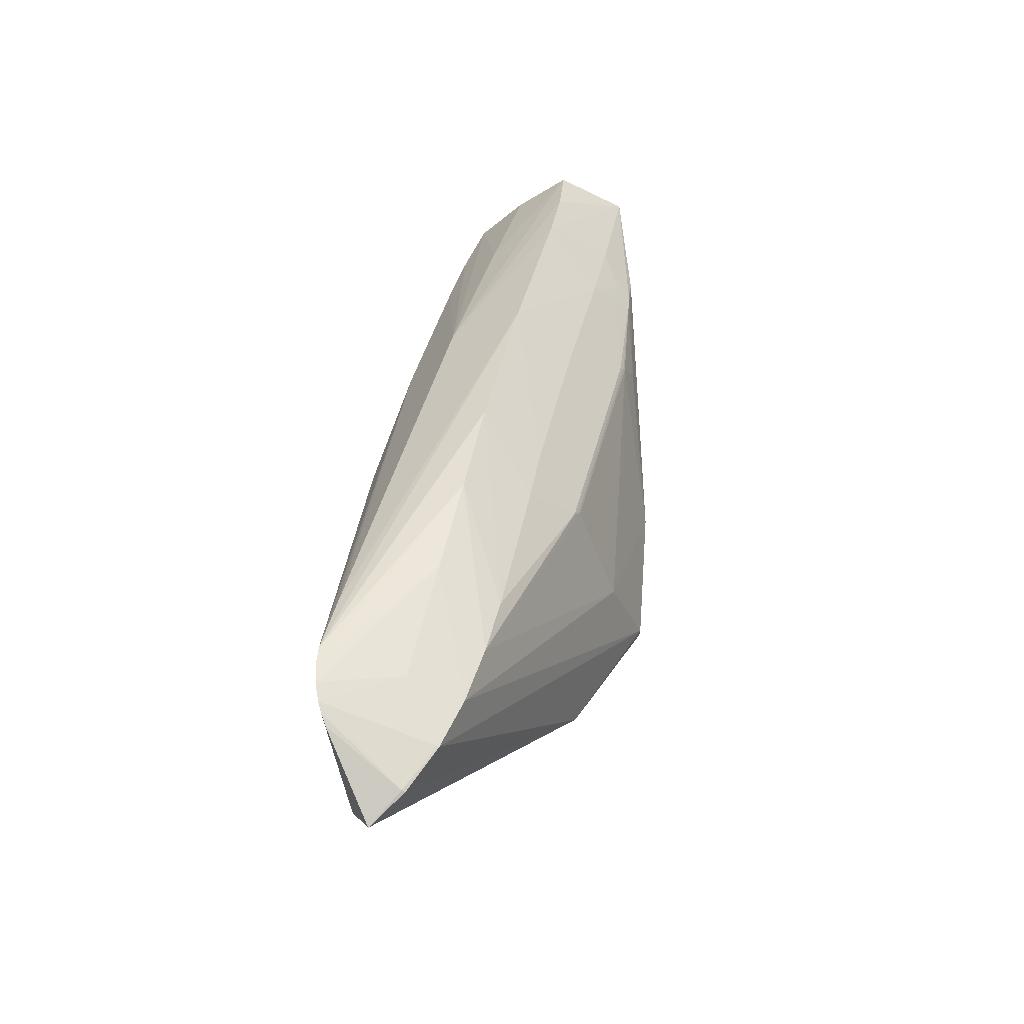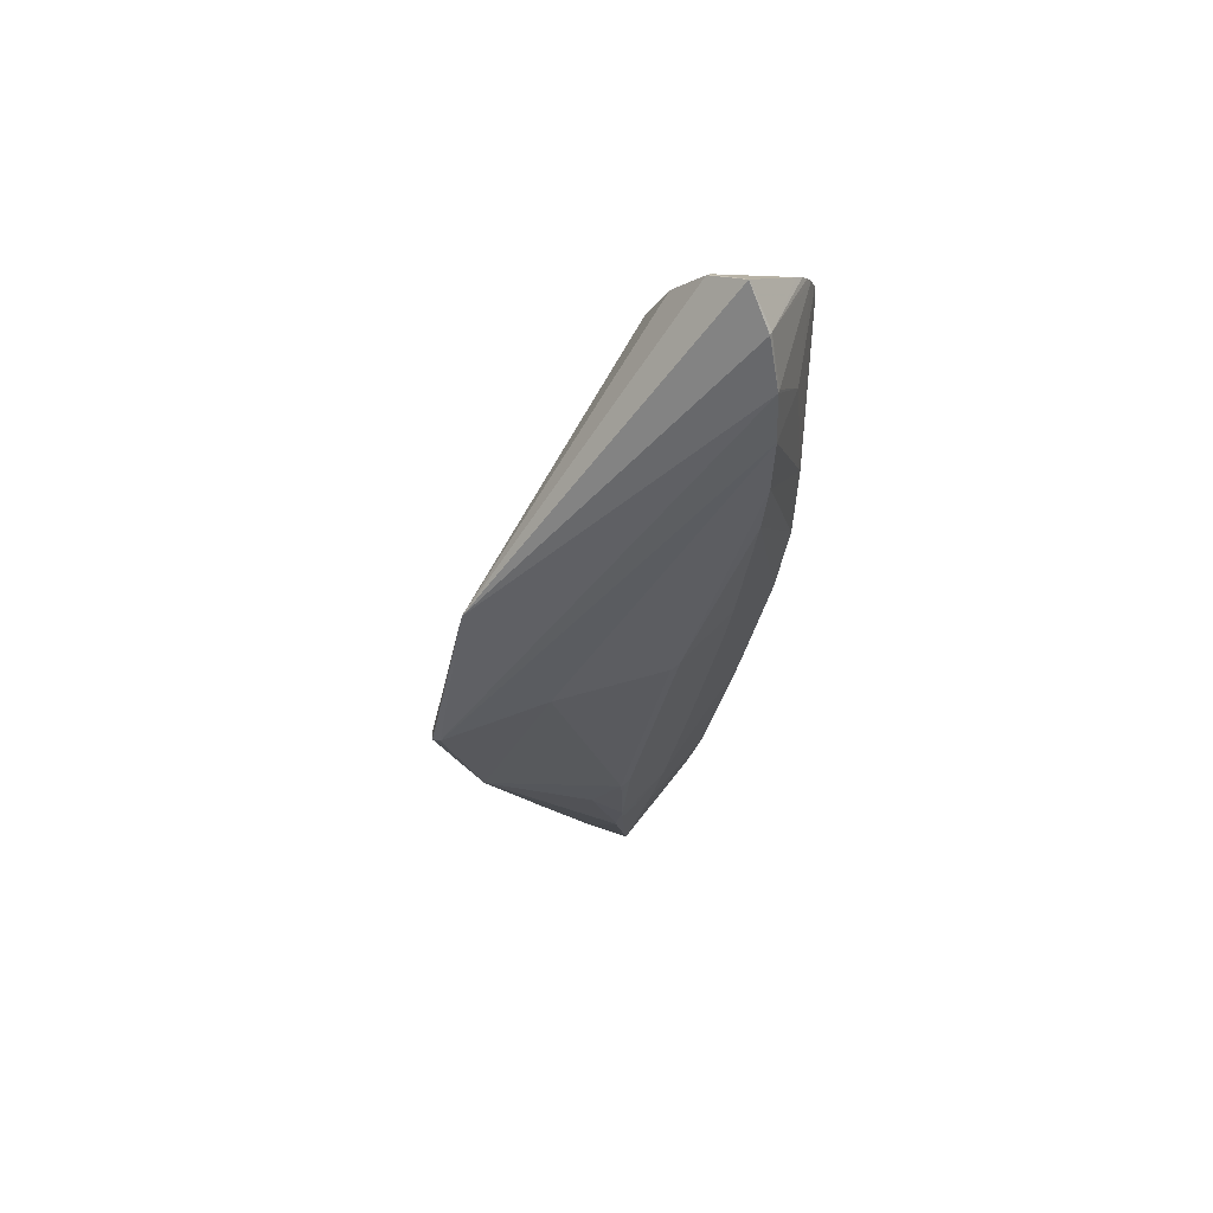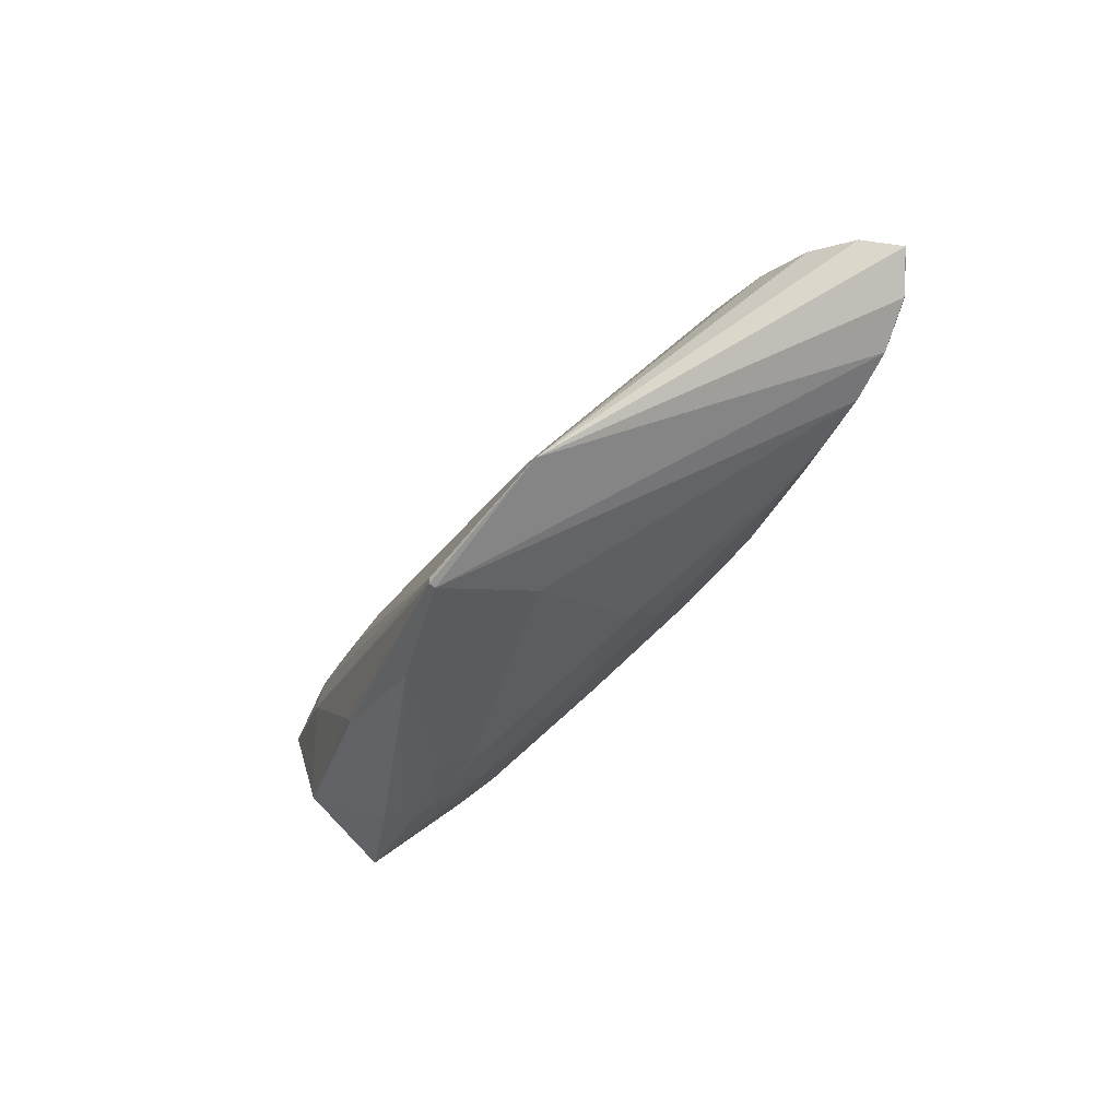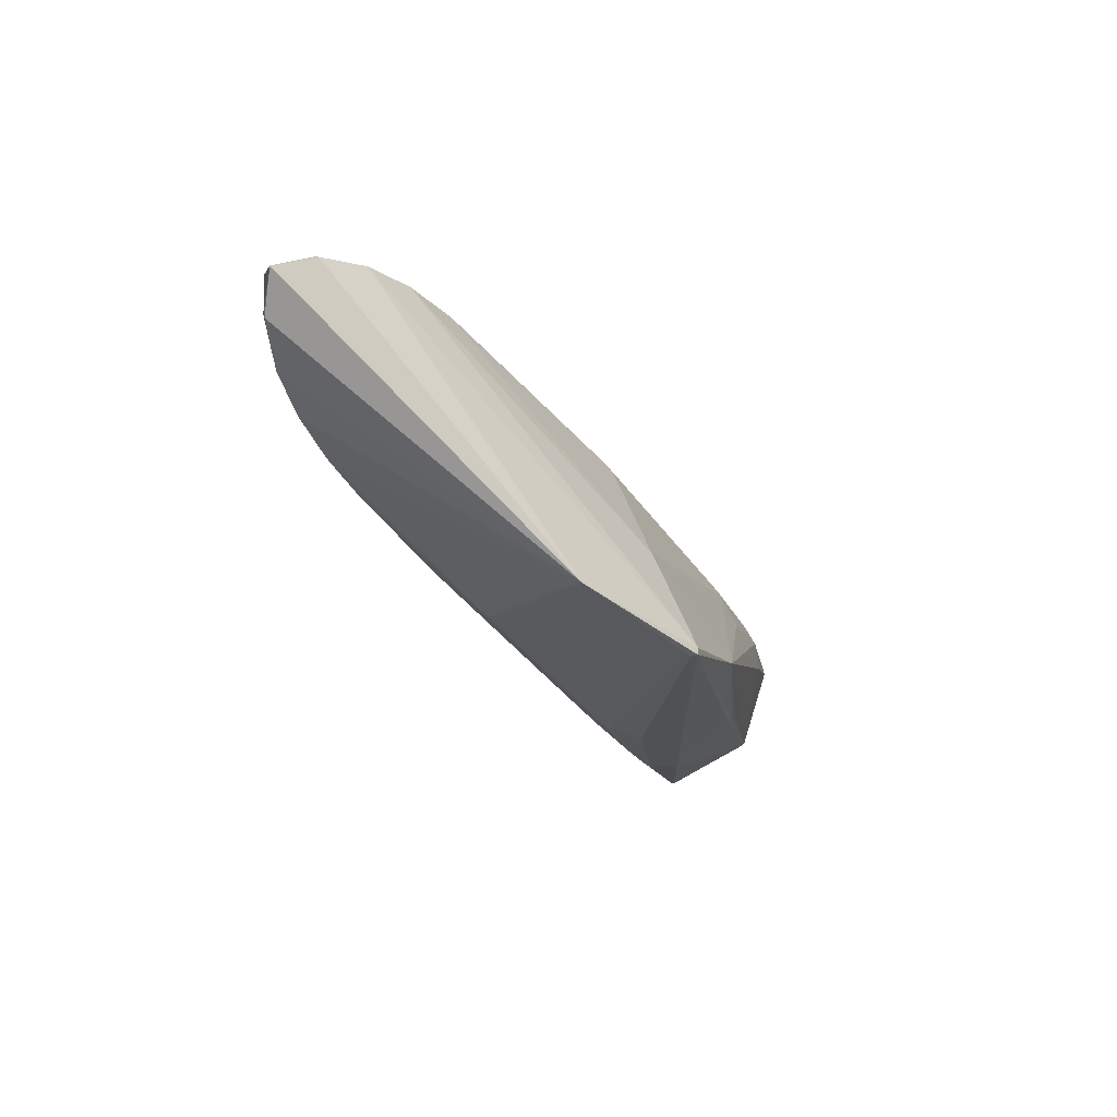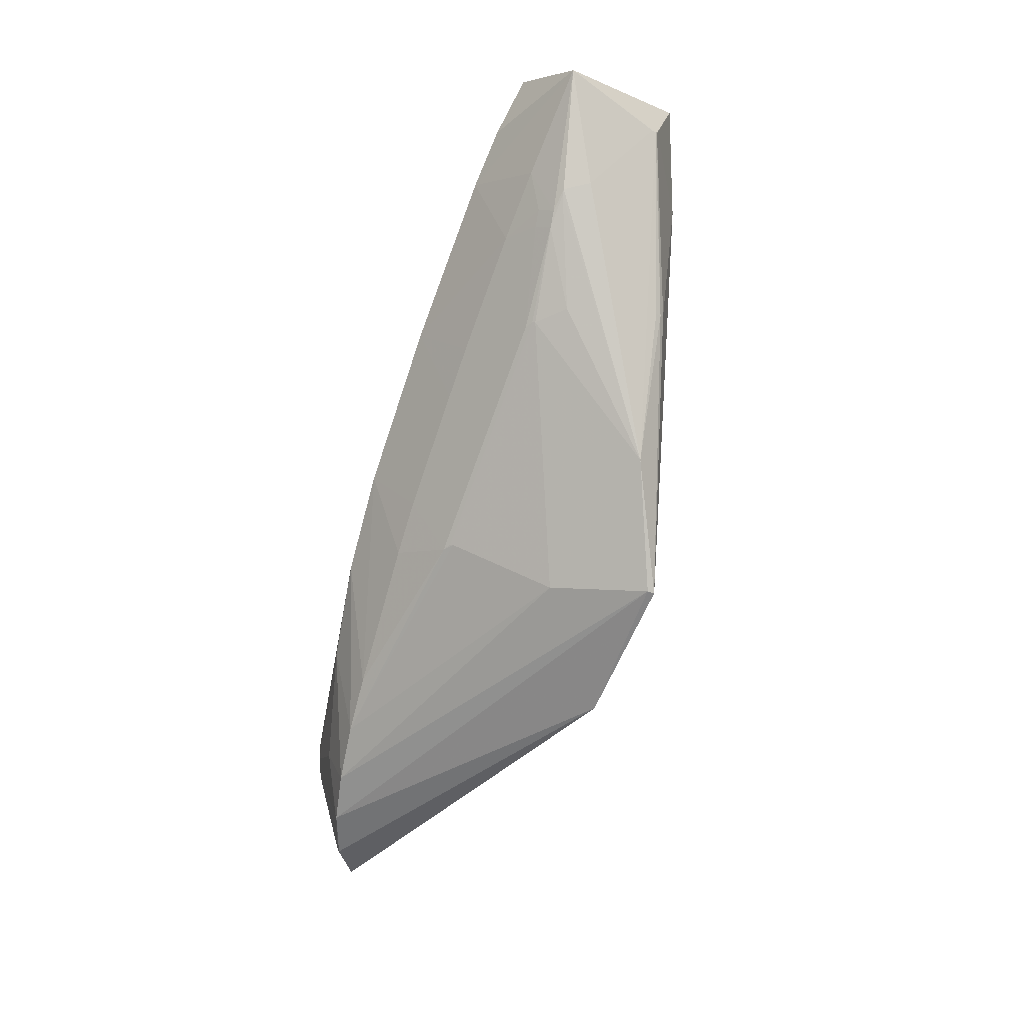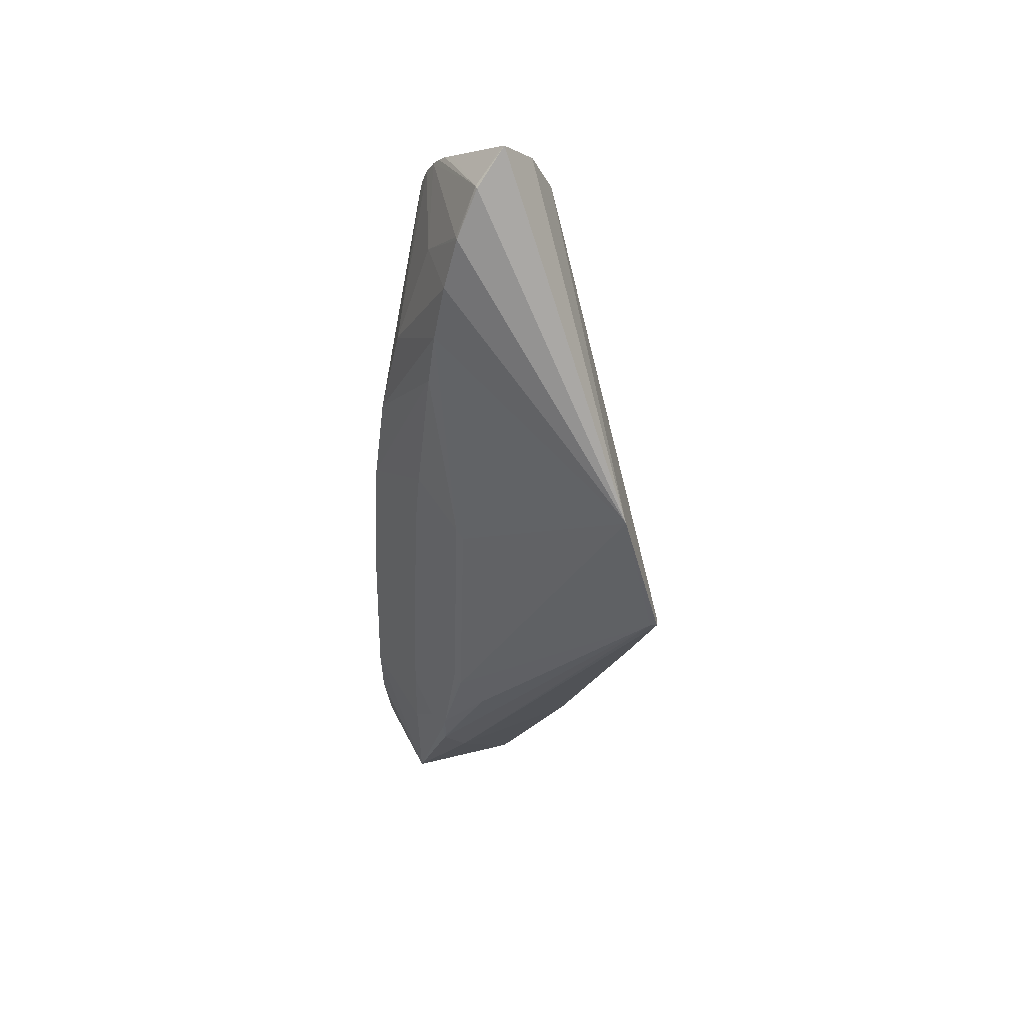
<metadata>
{"format":"obj","ext":"obj","renderer":"f3d","projection":"perspective","resolution":1024,"background":"white","views":[{"elev":44.1,"azim":-77.7,"up":"+Z"},{"elev":-28.5,"azim":-98.6,"up":"+Y"},{"elev":-49.0,"azim":-127.4,"up":"+Y"},{"elev":-33.0,"azim":-62.3,"up":"+Z"},{"elev":-80.0,"azim":71.1,"up":"+Y"},{"elev":-41.2,"azim":-93.0,"up":"+Z"}]}
</metadata>
<code>
v 0.1544 -0.06932 -0.08306
v 0.1536 -0.07516 -0.07973
v 0.1544 -0.07887 -0.0741
v -0.3333 0.1453 0.03806
v 0.3505 0.09502 0.1016
v 0.3503 0.03819 0.1487
v 0.03688 0.1116 0.1193
v 0.03631 0.0316 0.1687
v 0.2223 0.1026 0.1097
v 0.2219 0.02848 0.1635
v 0.2867 0.03062 0.1588
v -0.1427 0.03054 0.1675
v 0.03669 0.08493 0.1358
v -0.1419 0.1153 0.1233
v -0.2542 0.02802 0.1599
v -0.3602 0.1199 0.1281
v -0.4219 0.1211 0.1295
v -0.4852 0.1219 0.1303
v -0.5045 0.1194 0.1277
v -0.5229 0.1146 0.1226
v -0.5396 0.1076 0.1151
v -0.5492 0.102 0.1091
v -0.5579 0.09575 0.1025
v -0.2542 0.1574 0.0385
v -0.1427 0.1649 0.04149
v 0.0363 0.1659 0.0426
v 0.2219 0.161 0.03915
v 0.2866 0.1562 0.04098
v 0.3503 0.1457 0.04789
v 0.03669 0.1297 0.09374
v -0.6233 0.03743 0.04033
v -0.5429 -0.01473 0.08062
v -0.4892 -0.02774 0.09104
v -0.4258 0.1006 -0.02775
v -0.364 -0.03655 0.1036
v -0.1452 0.1155 -0.02513
v -0.01325 -0.03294 0.1139
v 0.04431 0.1151 -0.02556
v 0.04433 -0.0332 0.1136
v 0.1775 -0.03597 0.1107
v 0.3766 0.1012 -0.02635
v 0.3767 -0.03307 0.09962
v -0.6207 0.03989 0.04295
v -0.5913 0.06438 0.01602
v -0.5428 0.08208 -0.004968
v -0.4875 0.1098 0.03917
v -0.3618 0.1409 0.0379
v -0.364 0.1053 -0.0295
v -0.4892 0.09218 -0.0215
v -0.5429 0.08095 -0.009173
v -0.5914 0.06273 0.0123
v -0.2053 0.1136 -0.02715
v -0.01326 0.1154 -0.02527
v 0.1775 0.1123 -0.02852
v -0.5656 0.08892 0.0952
v -0.4875 0.03168 0.1125
v -0.3618 0.02846 0.1434
v -0.2053 -0.03472 0.112
v -0.1452 -0.03281 0.114
v -0.5913 0.01145 0.06568
v -0.5914 0.007853 0.0638
v -0.5428 -0.01061 0.08201
v -0.4258 -0.03451 0.09904
v -0.1687 -0.1279 -0.05971
v 0.3445 -0.006086 -0.01388
v 0.344 -0.01063 -0.01277
v 0.344 -0.01242 -0.01109
v 0.3445 -0.01382 -0.006623
v -0.1319 -0.1576 -0.1675
v -0.1317 -0.15 -0.1678
v -0.1317 -0.1584 -0.16
v -0.2892 -0.1078 -0.1556
v 0.0008574 -0.1404 -0.1054
v -0.1671 0.06426 -0.07851
v -0.1663 0.06121 -0.08023
v -0.1756 0.06908 -0.07527
v 0.1282 0.0282 -0.0948
v 0.2437 0.07097 -0.06779
v 0.2498 0.0718 -0.06675
v 0.2058 0.07231 -0.07135
v 0.2012 0.08714 -0.05569
v 0.2241 0.0748 -0.06824
v 0.2194 0.08962 -0.05258
v 0.09287 0.0635 -0.08124
v 0.1022 0.05563 -0.08621
v 0.1014 0.05868 -0.08449
v 0.2658 0.04567 -0.06486
v -0.1756 -0.07991 0.06454
v -0.1663 -0.08436 0.05637
v -0.1671 -0.08284 0.05953
v 0.2658 -0.068 0.0418
v 0.1014 -0.08842 0.05355
v 0.1023 -0.08994 0.0504
v 0.09288 -0.08549 0.05857
v 0.1282 -0.09678 0.02248
v 0.2058 -0.07617 0.06798
v 0.2241 -0.07322 0.07066
v 0.2012 -0.06148 0.08377
v 0.2194 -0.05853 0.08645
v 0.2437 -0.07252 0.06687
v 0.2498 -0.07154 0.06776
v 0.2553 -0.03593 0.1074
v 0.2553 0.1091 -0.0287
v 0.2195 0.1106 -0.02862
f 66 41 42
f 31 72 61
f 28 29 41
f 41 27 28
f 41 66 65
f 66 1 65
f 2 1 66
f 29 28 7
f 7 28 27
f 34 72 49
f 72 50 49
f 49 50 46
f 69 72 70
f 69 71 72
f 1 2 69
f 32 61 72
f 72 71 32
f 26 27 54
f 77 79 70
f 24 19 18
f 42 6 11
f 11 10 42
f 6 7 11
f 11 7 10
f 5 6 42
f 42 41 5
f 41 29 5
f 26 18 17
f 30 27 26
f 30 7 27
f 46 50 45
f 47 49 46
f 34 49 47
f 15 57 63
f 12 18 15
f 18 19 15
f 19 57 15
f 42 101 91
f 91 68 42
f 1 69 87
f 70 79 87
f 87 69 70
f 87 79 41
f 41 65 87
f 87 65 1
f 35 15 63
f 35 58 12
f 12 15 35
f 94 40 88
f 58 35 88
f 88 35 63
f 62 32 56
f 33 32 71
f 71 64 33
f 56 32 33
f 33 64 63
f 33 57 56
f 63 57 33
f 103 27 41
f 34 24 48
f 70 72 85
f 85 77 70
f 67 66 42
f 42 68 67
f 67 2 66
f 67 3 2
f 25 18 26
f 25 24 18
f 52 48 25
f 25 48 24
f 9 7 6
f 6 5 9
f 29 7 9
f 9 5 29
f 10 7 13
f 7 30 14
f 14 13 7
f 26 17 14
f 14 30 26
f 4 24 34
f 34 47 4
f 19 24 4
f 4 47 19
f 93 95 96
f 73 64 71
f 73 93 64
f 73 95 93
f 73 91 101
f 71 69 73
f 73 69 2
f 2 3 73
f 68 91 73
f 73 67 68
f 3 67 73
f 21 62 56
f 46 45 21
f 61 32 60
f 32 62 60
f 62 21 60
f 31 61 60
f 60 43 31
f 26 54 38
f 38 53 26
f 84 54 81
f 54 83 81
f 104 54 27
f 27 103 104
f 104 83 54
f 104 103 83
f 76 72 34
f 34 48 76
f 76 48 52
f 76 54 84
f 76 38 54
f 53 38 76
f 77 85 80
f 84 81 80
f 75 85 72
f 72 76 75
f 75 76 74
f 86 76 84
f 74 76 86
f 84 80 86
f 86 80 85
f 86 75 74
f 85 75 86
f 52 25 36
f 36 76 52
f 53 76 36
f 26 53 36
f 36 25 26
f 16 14 17
f 12 58 59
f 58 88 59
f 88 37 59
f 8 40 10
f 12 59 8
f 8 59 37
f 8 18 12
f 8 17 18
f 10 13 8
f 8 16 17
f 13 14 8
f 14 16 8
f 40 99 102
f 42 10 102
f 10 40 102
f 92 96 94
f 93 96 92
f 94 88 92
f 88 90 92
f 100 96 95
f 100 73 101
f 95 73 100
f 98 40 94
f 94 96 98
f 98 99 40
f 98 96 99
f 99 96 97
f 42 102 97
f 97 102 99
f 97 101 42
f 97 100 101
f 96 100 97
f 64 93 89
f 89 90 88
f 63 64 89
f 89 88 63
f 20 21 56
f 56 57 20
f 20 57 19
f 46 21 20
f 20 47 46
f 19 47 20
f 44 21 45
f 44 45 50
f 31 43 44
f 79 77 78
f 77 80 78
f 41 79 82
f 79 78 82
f 82 78 80
f 82 103 41
f 83 103 82
f 82 81 83
f 82 80 81
f 40 8 39
f 39 8 37
f 39 88 40
f 39 37 88
f 51 50 72
f 51 44 50
f 51 72 31
f 31 44 51
f 22 60 21
f 22 23 60
f 21 44 22
f 44 23 22
f 55 23 44
f 55 44 43
f 60 23 55
f 43 60 55
f 89 92 90
f 93 92 89

</code>
